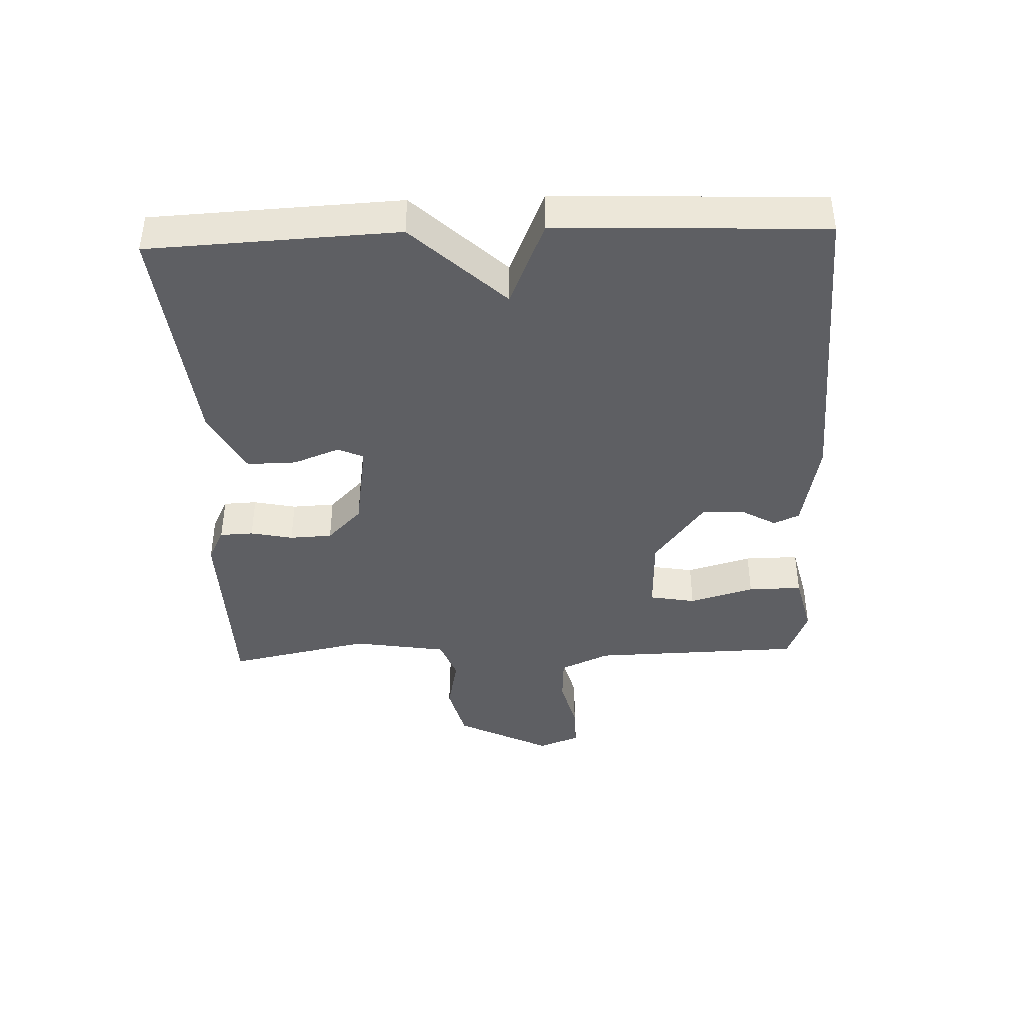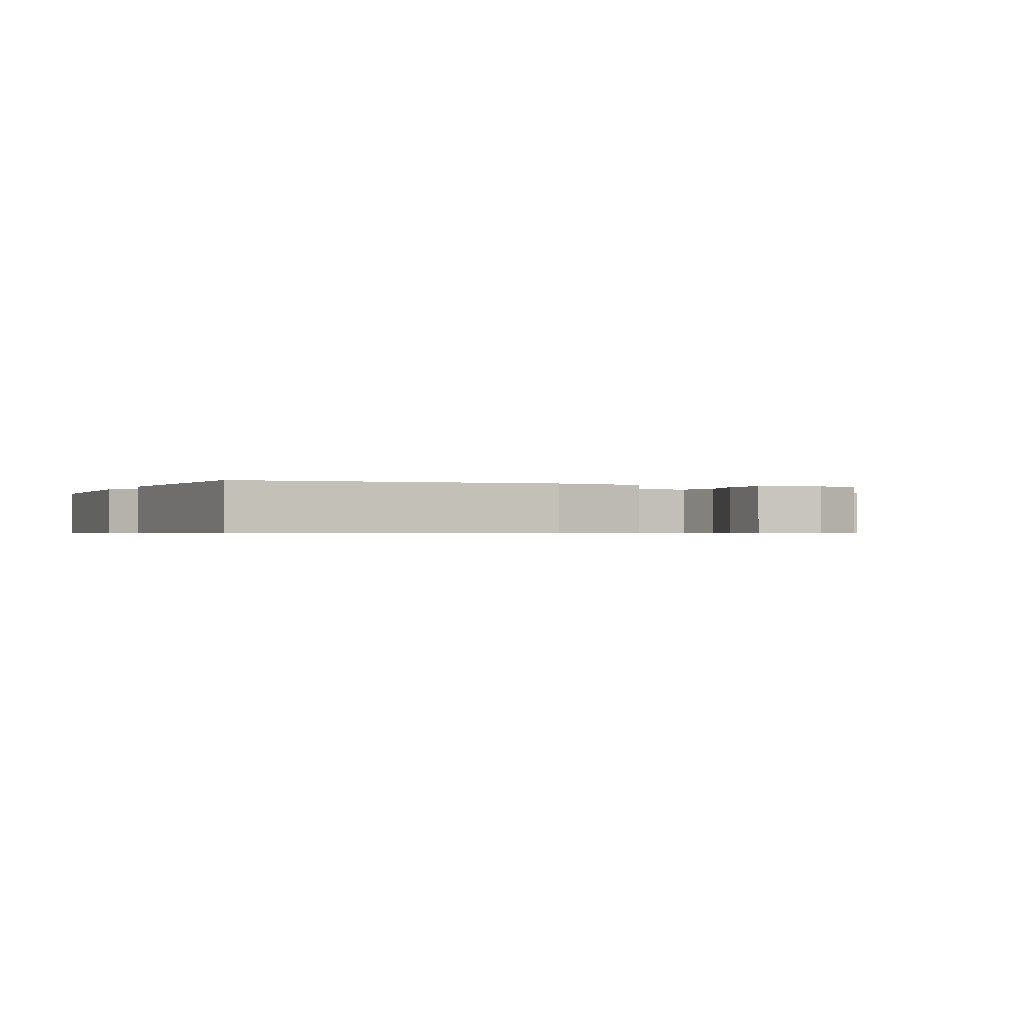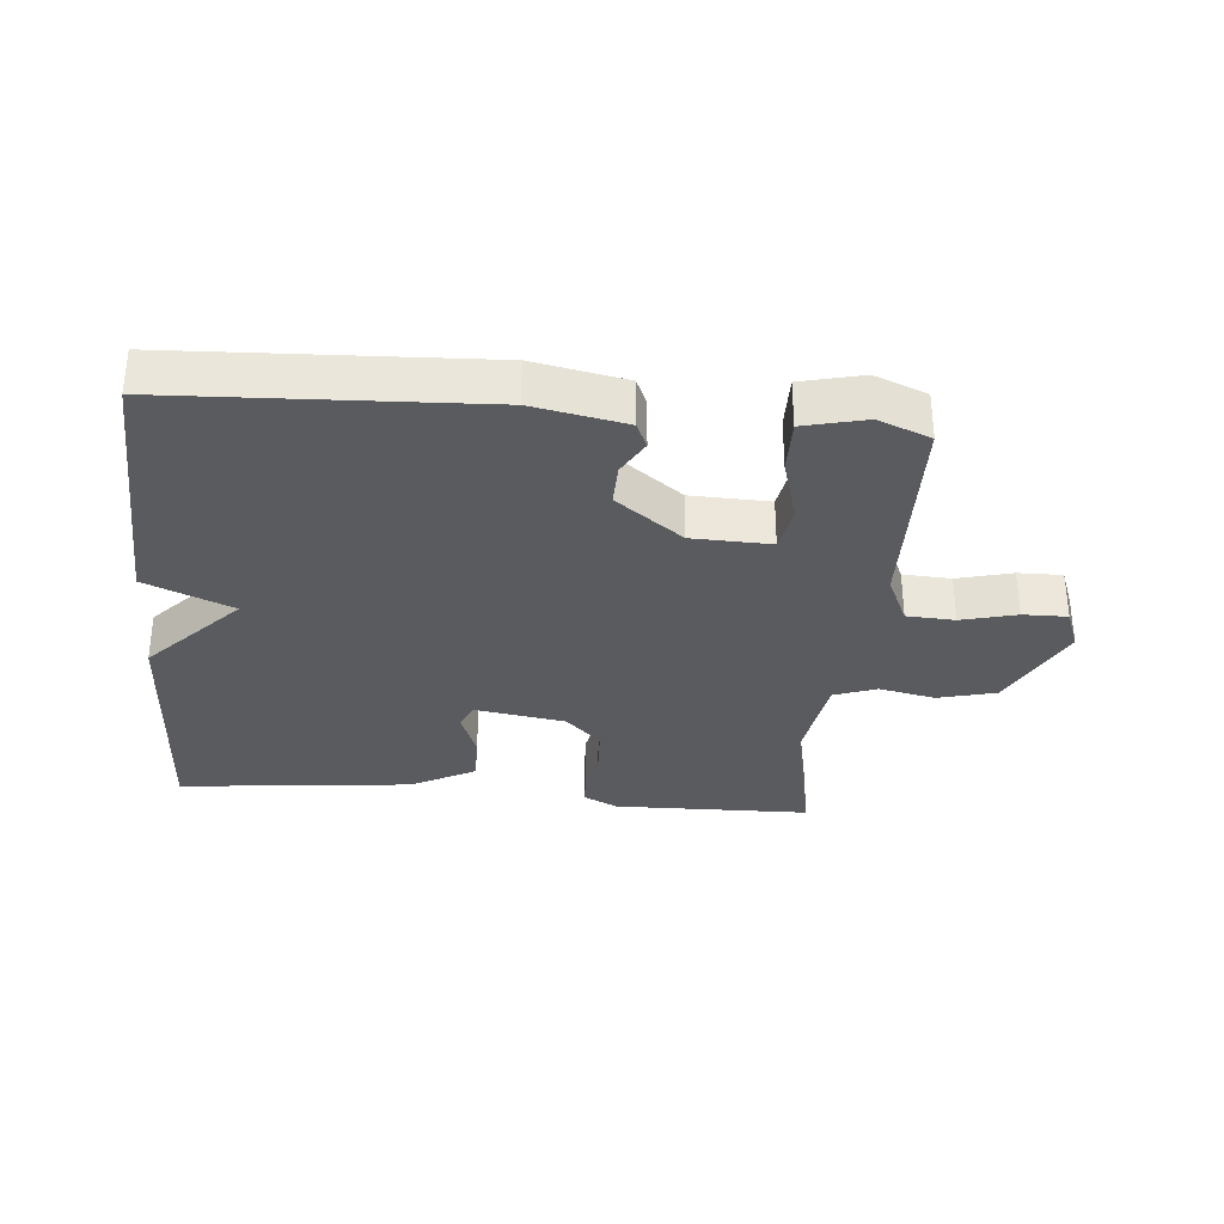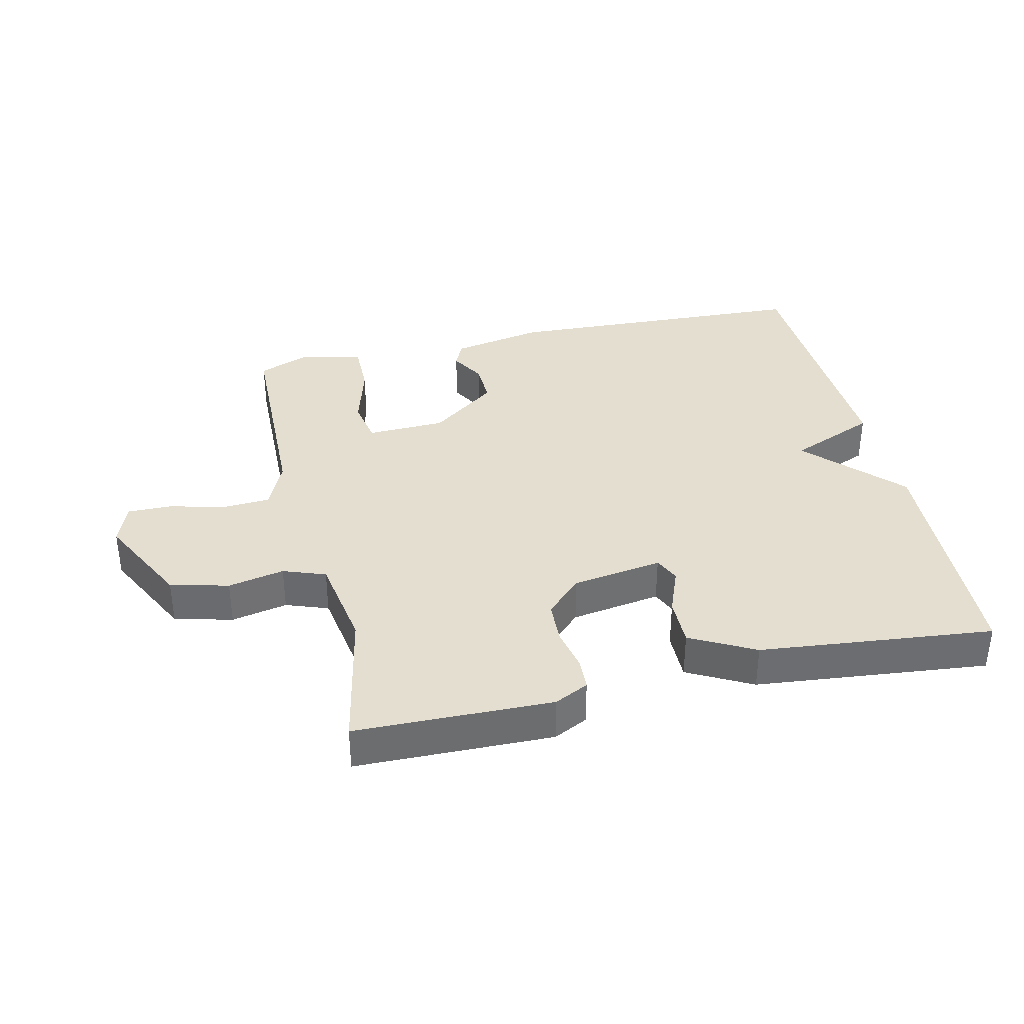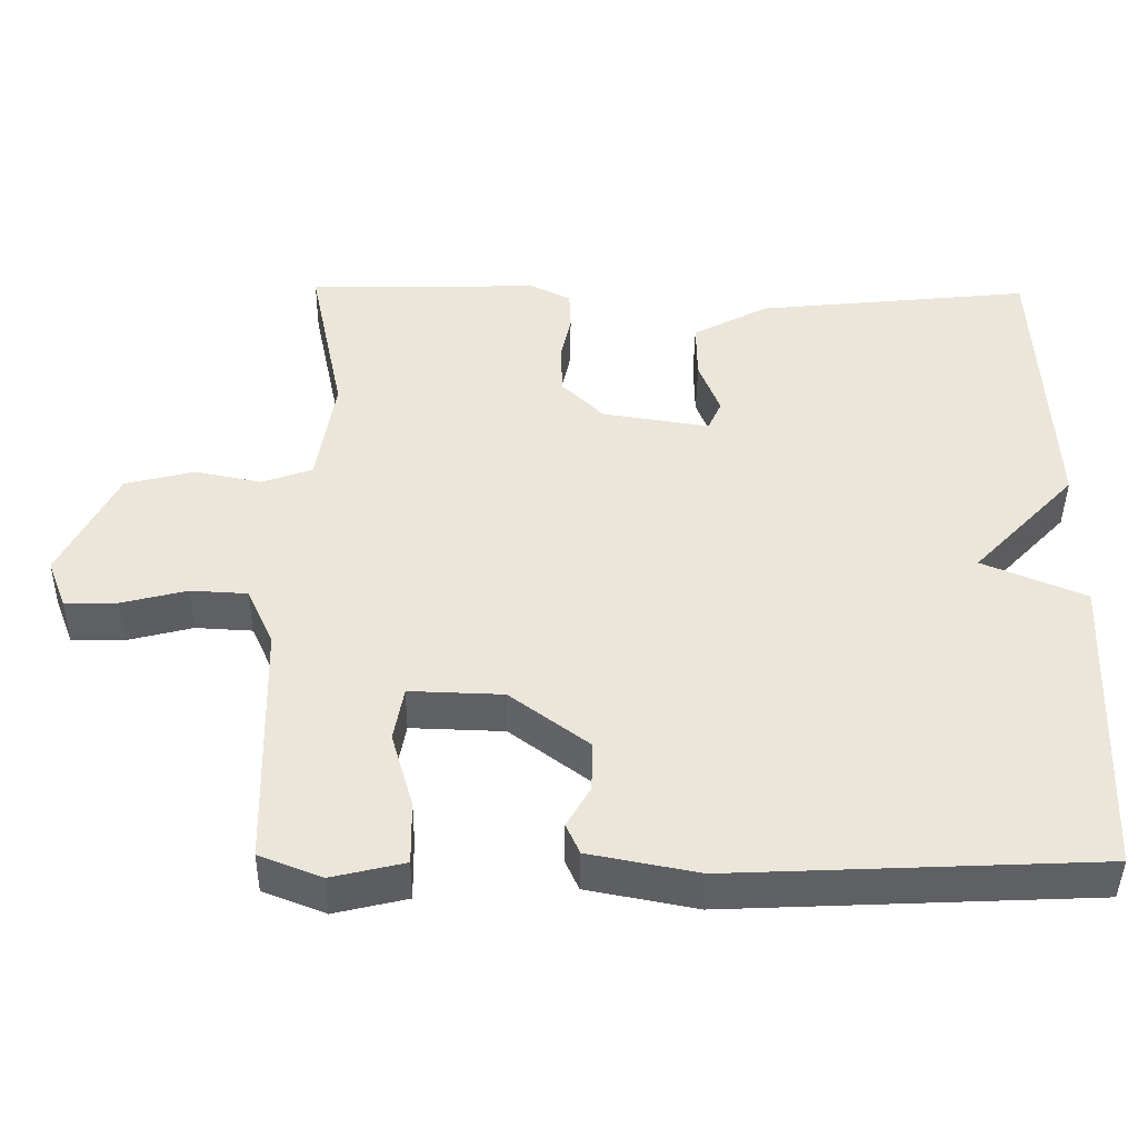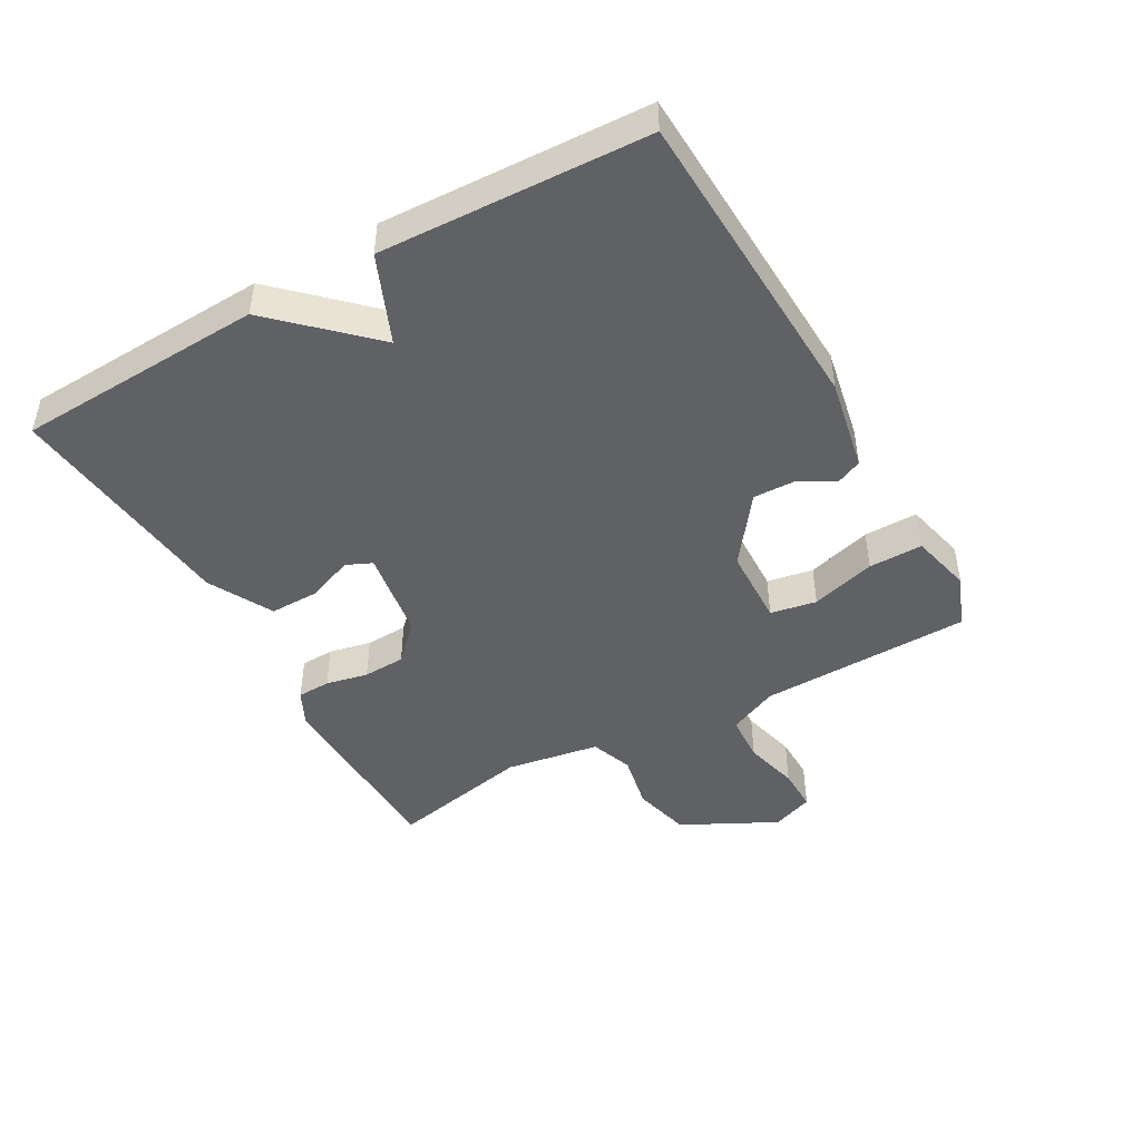
<metadata>
{"format":"obj","ext":"obj","renderer":"f3d","projection":"perspective","resolution":1024,"background":"white","views":[{"elev":-40.8,"azim":92.2,"up":"+Y"},{"elev":-0.6,"azim":155.7,"up":"+Y"},{"elev":-32.8,"azim":174.9,"up":"+Y"},{"elev":36.4,"azim":-13.0,"up":"+Y"},{"elev":-43.3,"azim":-0.7,"up":"+Z"},{"elev":-46.2,"azim":119.3,"up":"+Y"}]}
</metadata>
<code>
v -0.5 0.07 0.5
v -0.193 0.07 0.506
v -0.14 0.07 0.48
v -0.138 0.07 0.428
v -0.152 0.07 0.362
v -0.149 0.07 0.296
v -0.094 0.07 0.242
v 0.047 0.07 0.22
v 0.065 0.07 0.26
v 0.037 0.07 0.332
v 0.036 0.07 0.409
v 0.136 0.07 0.462
v 0.5 0.07 0.5
v 0.518 0.07 0.114
v 0.382 0.07 -0.029
v 0.518 0.07 -0.086
v 0.5 0.07 -0.5
v 0.017 0.07 -0.522
v -0.127 0.07 -0.494
v -0.145 0.07 -0.454
v -0.114 0.07 -0.4
v -0.112 0.07 -0.334
v -0.216 0.07 -0.256
v -0.339 0.07 -0.252
v -0.352 0.07 -0.324
v -0.323 0.07 -0.425
v -0.322 0.07 -0.509
v -0.418 0.07 -0.532
v -0.5 0.07 -0.5
v -0.508 0.07 -0.17
v -0.543 0.07 -0.093
v -0.618 0.07 -0.089
v -0.704 0.07 -0.111
v -0.773 0.07 -0.112
v -0.798 0.07 -0.047
v -0.723 0.07 0.101
v -0.632 0.07 0.124
v -0.544 0.07 0.106
v -0.478 0.07 0.13
v -0.454 0.07 0.277
v -0.5 0 0.5
v -0.193 0 0.506
v -0.14 0 0.48
v -0.138 0 0.428
v -0.152 0 0.362
v -0.149 0 0.296
v -0.094 0 0.242
v 0.047 0 0.22
v 0.065 0 0.26
v 0.037 0 0.332
v 0.036 0 0.409
v 0.136 0 0.462
v 0.5 0 0.5
v 0.518 0 0.114
v 0.382 0 -0.029
v 0.518 0 -0.086
v 0.5 0 -0.5
v 0.017 0 -0.522
v -0.127 0 -0.494
v -0.145 0 -0.454
v -0.114 0 -0.4
v -0.112 0 -0.334
v -0.216 0 -0.256
v -0.339 0 -0.252
v -0.352 0 -0.324
v -0.323 0 -0.425
v -0.322 0 -0.509
v -0.418 0 -0.532
v -0.5 0 -0.5
v -0.508 0 -0.17
v -0.543 0 -0.093
v -0.618 0 -0.089
v -0.704 0 -0.111
v -0.773 0 -0.112
v -0.798 0 -0.047
v -0.723 0 0.101
v -0.632 0 0.124
v -0.544 0 0.106
v -0.478 0 0.13
v -0.454 0 0.277
f 36 37 38
f 35 36 38
f 34 35 38
f 33 34 38
f 32 33 38
f 31 32 38 39
f 30 31 39
f 28 29 30
f 27 28 30
f 26 27 30
f 25 26 30
f 30 39 40
f 25 30 40
f 24 25 40
f 19 20 21
f 18 19 21
f 17 18 21
f 16 17 21
f 15 16 21
f 15 21 22
f 13 14 15
f 12 13 15
f 11 12 15
f 10 11 15
f 9 10 15
f 8 9 15 22
f 7 8 22 23
f 3 4 5
f 2 3 5
f 1 2 5
f 40 1 5
f 24 40 5
f 6 7 23 24
f 5 6 24
f 78 77 76
f 78 76 75
f 78 75 74
f 78 74 73
f 78 73 72
f 79 78 72 71
f 79 71 70
f 70 69 68
f 70 68 67
f 70 67 66
f 70 66 65
f 80 79 70
f 80 70 65
f 80 65 64
f 61 60 59
f 61 59 58
f 61 58 57
f 61 57 56
f 61 56 55
f 62 61 55
f 55 54 53
f 55 53 52
f 55 52 51
f 55 51 50
f 55 50 49
f 62 55 49 48
f 63 62 48 47
f 45 44 43
f 45 43 42
f 45 42 41
f 45 41 80
f 45 80 64
f 64 63 47 46
f 64 46 45
f 1 41 42 2
f 2 42 43 3
f 3 43 44 4
f 4 44 45 5
f 5 45 46 6
f 6 46 47 7
f 7 47 48 8
f 8 48 49 9
f 9 49 50 10
f 10 50 51 11
f 11 51 52 12
f 12 52 53 13
f 13 53 54 14
f 14 54 55 15
f 15 55 56 16
f 16 56 57 17
f 17 57 58 18
f 18 58 59 19
f 19 59 60 20
f 20 60 61 21
f 21 61 62 22
f 22 62 63 23
f 23 63 64 24
f 24 64 65 25
f 25 65 66 26
f 26 66 67 27
f 27 67 68 28
f 28 68 69 29
f 29 69 70 30
f 30 70 71 31
f 31 71 72 32
f 32 72 73 33
f 33 73 74 34
f 34 74 75 35
f 35 75 76 36
f 36 76 77 37
f 37 77 78 38
f 38 78 79 39
f 39 79 80 40
f 40 80 41 1

</code>
